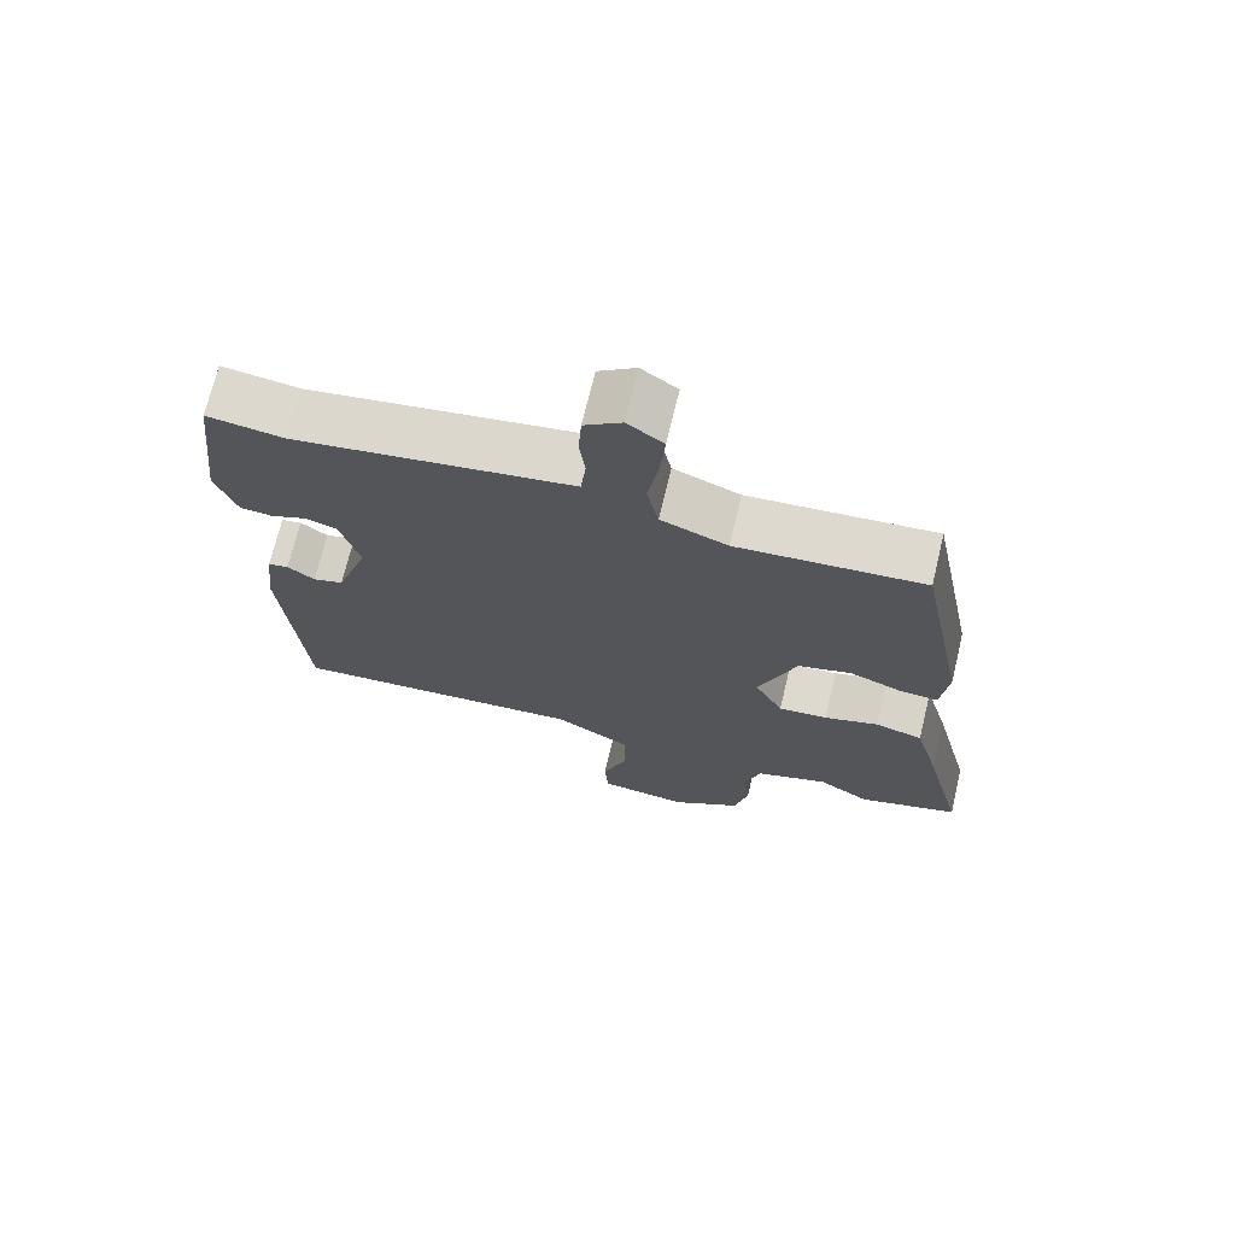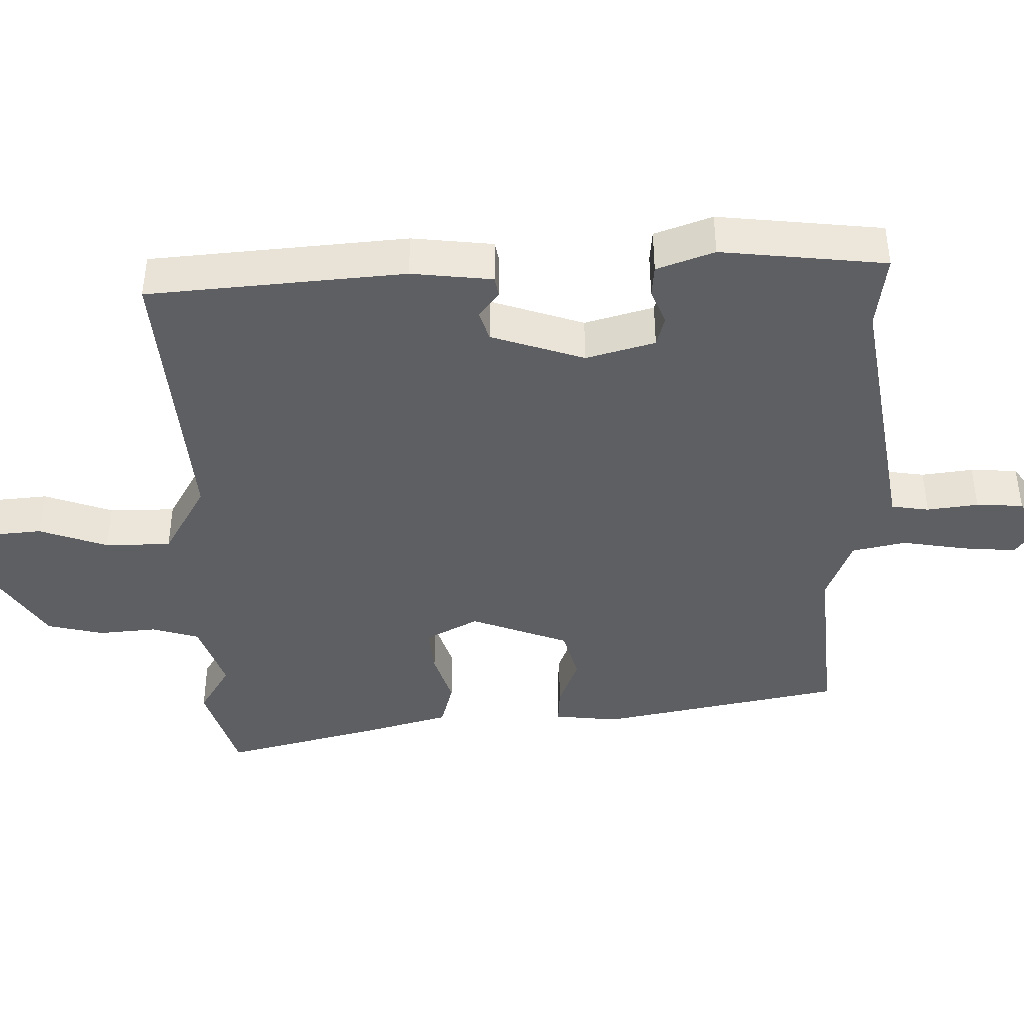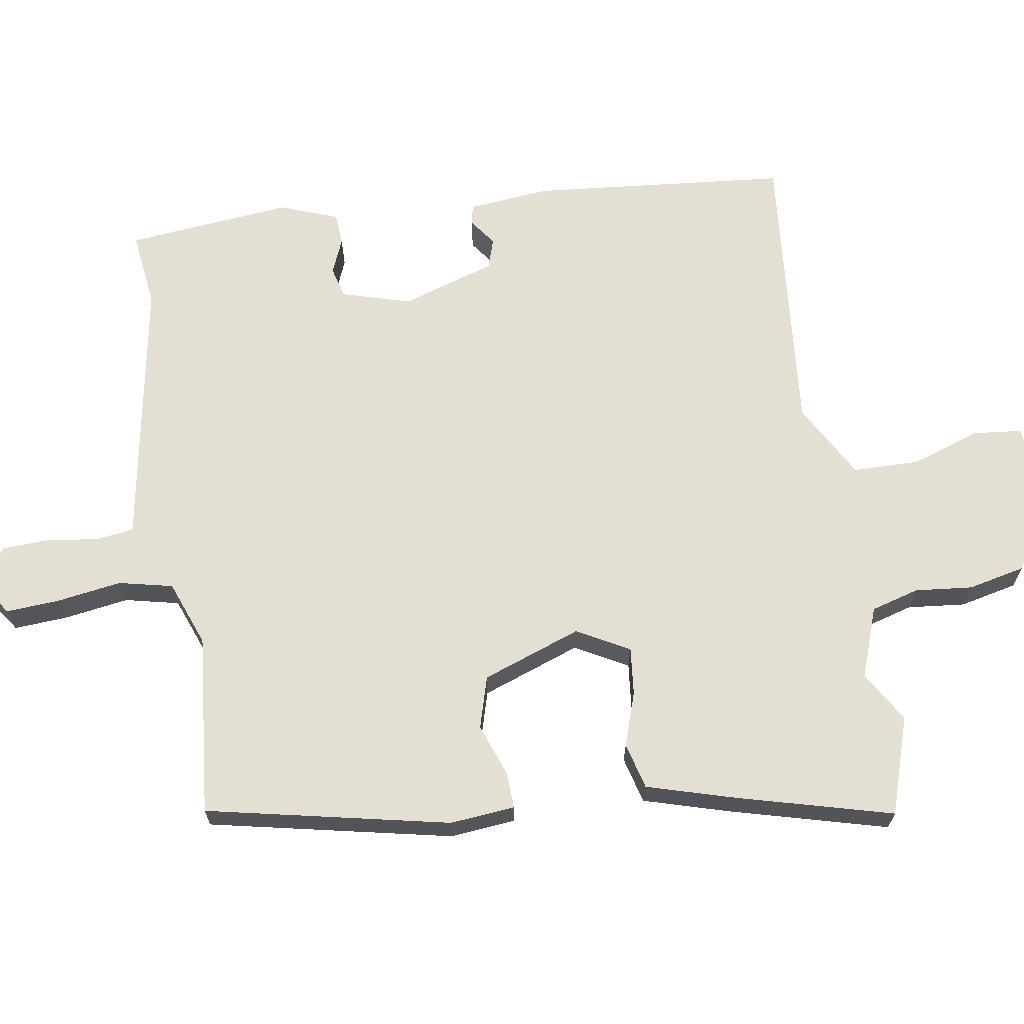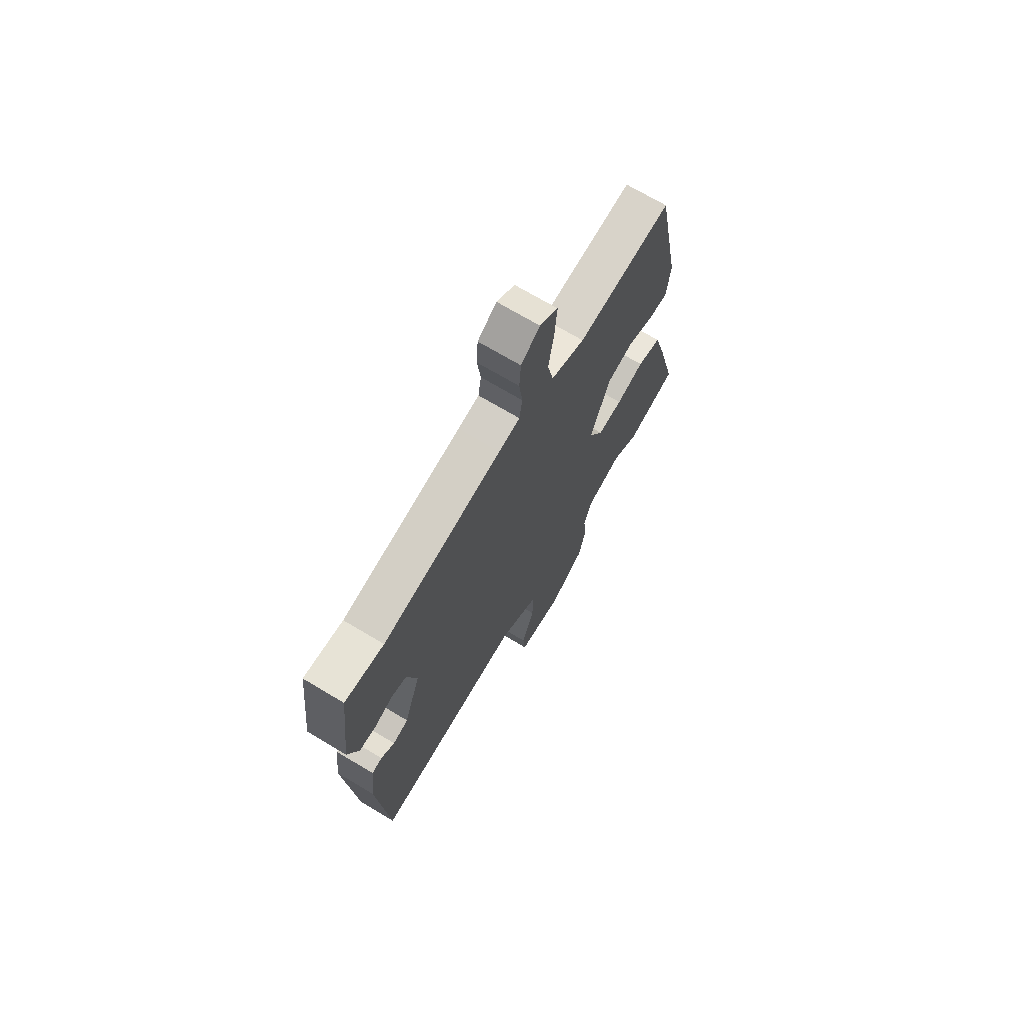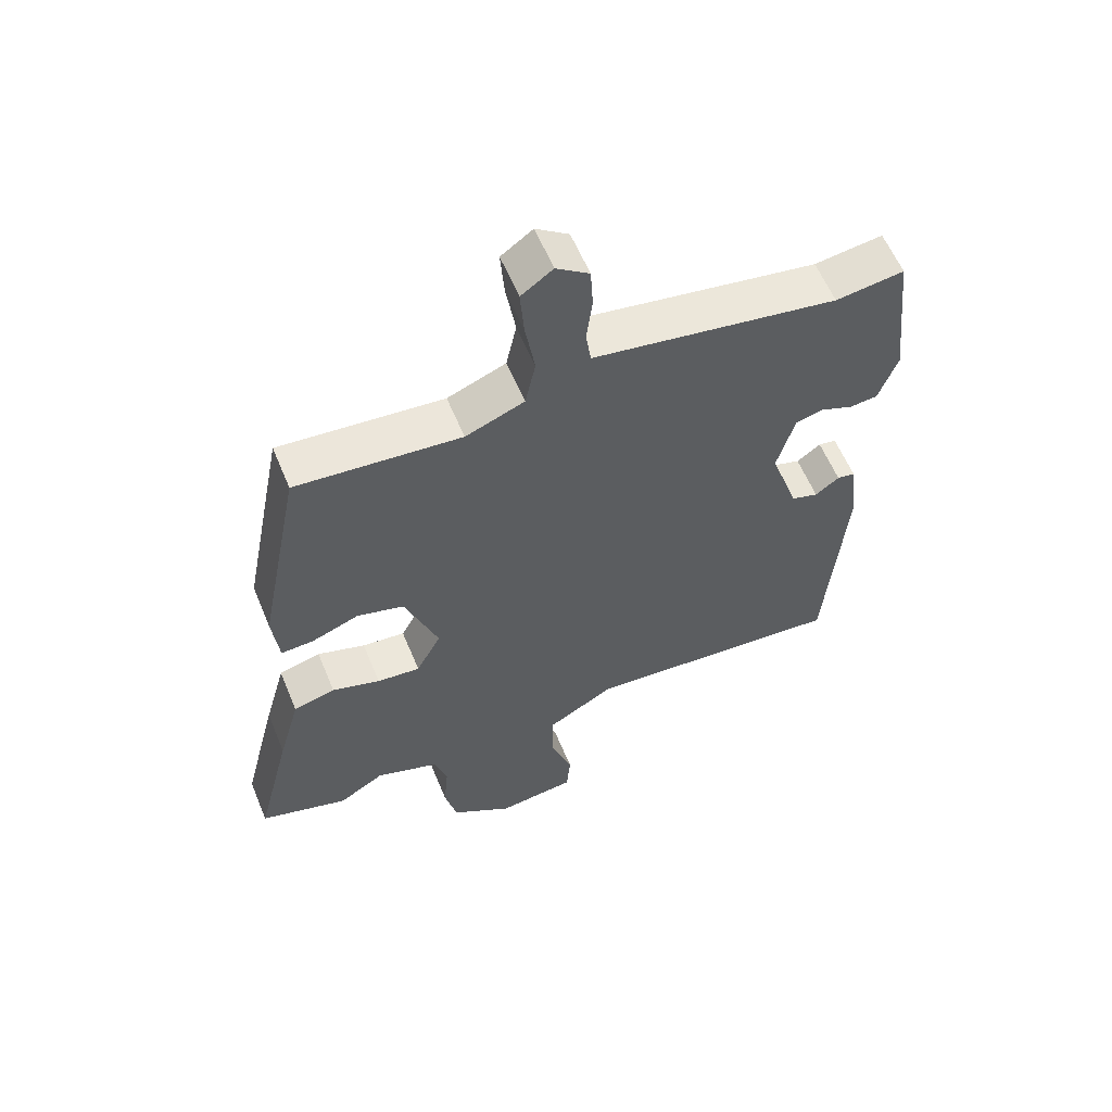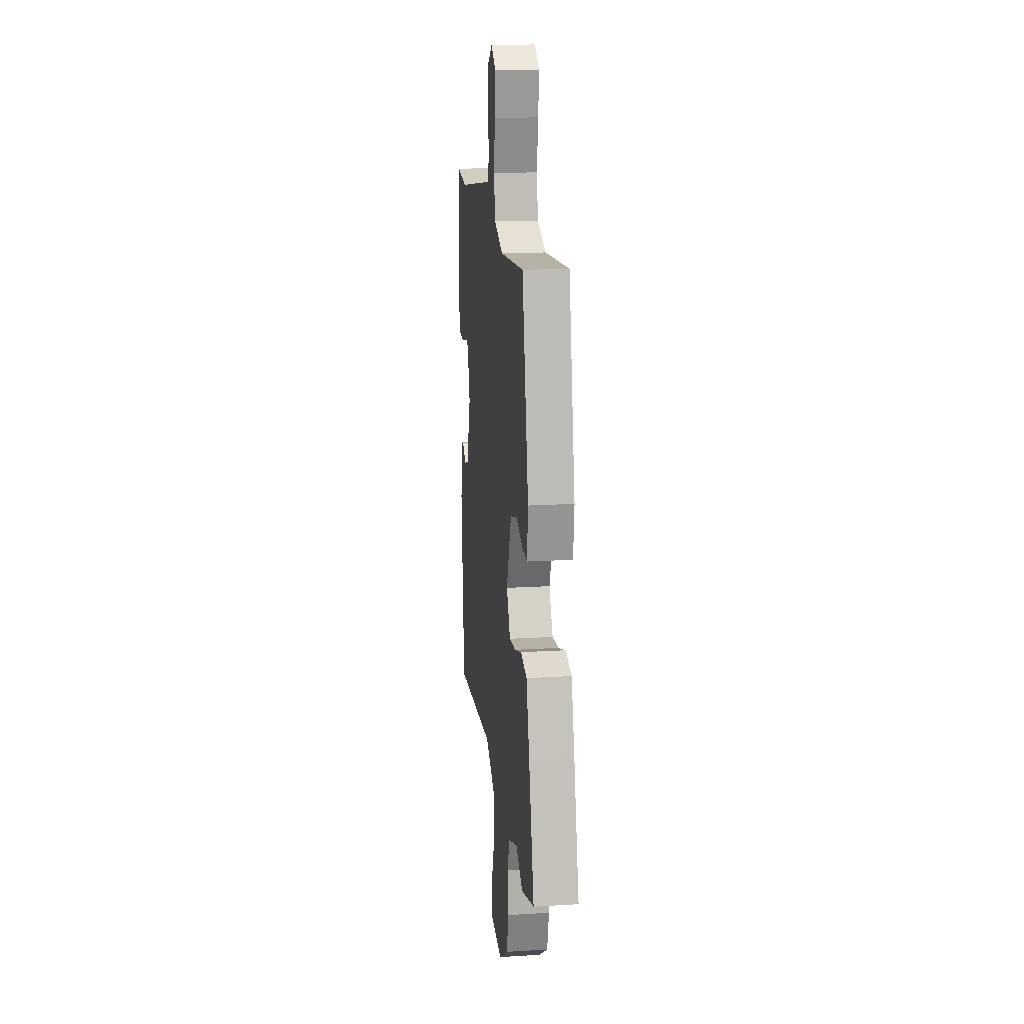
<metadata>
{"format":"obj","ext":"obj","renderer":"f3d","projection":"perspective","resolution":1024,"background":"white","views":[{"elev":71.0,"azim":13.6,"up":"+Z"},{"elev":-41.7,"azim":-88.6,"up":"+Y"},{"elev":67.0,"azim":81.8,"up":"+Y"},{"elev":70.8,"azim":-59.1,"up":"+Z"},{"elev":59.3,"azim":157.6,"up":"+Z"},{"elev":17.0,"azim":82.9,"up":"+Z"}]}
</metadata>
<code>
v 0.561 0.07 -0.481
v 0.424 0.07 -0.523
v 0.353 0.07 -0.479
v 0.254 0.07 -0.513
v 0.234 0.07 -0.58
v 0.241 0.07 -0.661
v 0.222 0.07 -0.741
v 0.126 0.07 -0.803
v 0.004 0.07 -0.788
v -0.002 0.07 -0.719
v 0.032 0.07 -0.623
v 0.032 0.07 -0.53
v -0.073 0.07 -0.469
v -0.48 0.07 -0.5
v -0.509 0.07 -0.139
v -0.496 0.07 -0.025
v -0.468 0.07 -0.02
v -0.431 0.07 -0.048
v -0.389 0.07 -0.035
v -0.345 0.07 0.096
v -0.372 0.07 0.193
v -0.415 0.07 0.205
v -0.465 0.07 0.185
v -0.509 0.07 0.189
v -0.538 0.07 0.27
v -0.512 0.07 0.502
v -0.406 0.07 0.487
v -0.083 0.07 0.539
v -0.026 0.07 0.548
v -0.018 0.07 0.601
v -0.027 0.07 0.673
v -0.023 0.07 0.739
v 0.028 0.07 0.775
v 0.077 0.07 0.74
v 0.071 0.07 0.664
v 0.056 0.07 0.574
v 0.072 0.07 0.498
v 0.163 0.07 0.462
v 0.418 0.07 0.483
v 0.485 0.07 0.141
v 0.475 0.07 0.05
v 0.424 0.07 0.053
v 0.351 0.07 0.081
v 0.278 0.07 0.061
v 0.226 0.07 -0.077
v 0.265 0.07 -0.151
v 0.332 0.07 -0.145
v 0.407 0.07 -0.121
v 0.472 0.07 -0.139
v 0.506 0.07 -0.262
v 0.561 0 -0.481
v 0.424 0 -0.523
v 0.353 0 -0.479
v 0.254 0 -0.513
v 0.234 0 -0.58
v 0.241 0 -0.661
v 0.222 0 -0.741
v 0.126 0 -0.803
v 0.004 0 -0.788
v -0.002 0 -0.719
v 0.032 0 -0.623
v 0.032 0 -0.53
v -0.073 0 -0.469
v -0.48 0 -0.5
v -0.509 0 -0.139
v -0.496 0 -0.025
v -0.468 0 -0.02
v -0.431 0 -0.048
v -0.389 0 -0.035
v -0.345 0 0.096
v -0.372 0 0.193
v -0.415 0 0.205
v -0.465 0 0.185
v -0.509 0 0.189
v -0.538 0 0.27
v -0.512 0 0.502
v -0.406 0 0.487
v -0.083 0 0.539
v -0.026 0 0.548
v -0.018 0 0.601
v -0.027 0 0.673
v -0.023 0 0.739
v 0.028 0 0.775
v 0.077 0 0.74
v 0.071 0 0.664
v 0.056 0 0.574
v 0.072 0 0.498
v 0.163 0 0.462
v 0.418 0 0.483
v 0.485 0 0.141
v 0.475 0 0.05
v 0.424 0 0.053
v 0.351 0 0.081
v 0.278 0 0.061
v 0.226 0 -0.077
v 0.265 0 -0.151
v 0.332 0 -0.145
v 0.407 0 -0.121
v 0.472 0 -0.139
v 0.506 0 -0.262
f 1 2 3
f 50 1 3
f 49 50 3
f 48 49 3
f 47 48 3
f 46 47 3 4
f 45 46 4 5
f 41 42 43
f 40 41 43
f 39 40 43
f 38 39 43
f 37 38 43 44
f 34 35 36
f 33 34 36
f 32 33 36
f 31 32 36
f 30 31 36
f 29 30 36 37
f 37 44 45
f 29 37 45
f 28 29 45
f 27 28 45
f 25 26 27
f 24 25 27
f 23 24 27
f 22 23 27
f 16 17 18
f 15 16 18
f 14 15 18
f 13 14 18
f 12 13 18 19
f 9 10 11
f 8 9 11
f 7 8 11
f 6 7 11
f 5 6 11
f 5 11 12
f 12 19 20
f 5 12 20
f 45 5 20
f 21 22 27
f 20 21 27 45
f 53 52 51
f 53 51 100
f 53 100 99
f 53 99 98
f 53 98 97
f 54 53 97 96
f 55 54 96 95
f 93 92 91
f 93 91 90
f 93 90 89
f 93 89 88
f 94 93 88 87
f 86 85 84
f 86 84 83
f 86 83 82
f 86 82 81
f 86 81 80
f 87 86 80 79
f 95 94 87
f 95 87 79
f 95 79 78
f 95 78 77
f 77 76 75
f 77 75 74
f 77 74 73
f 77 73 72
f 68 67 66
f 68 66 65
f 68 65 64
f 68 64 63
f 69 68 63 62
f 61 60 59
f 61 59 58
f 61 58 57
f 61 57 56
f 61 56 55
f 62 61 55
f 70 69 62
f 70 62 55
f 70 55 95
f 77 72 71
f 95 77 71 70
f 1 51 52 2
f 2 52 53 3
f 3 53 54 4
f 4 54 55 5
f 5 55 56 6
f 6 56 57 7
f 7 57 58 8
f 8 58 59 9
f 9 59 60 10
f 10 60 61 11
f 11 61 62 12
f 12 62 63 13
f 13 63 64 14
f 14 64 65 15
f 15 65 66 16
f 16 66 67 17
f 17 67 68 18
f 18 68 69 19
f 19 69 70 20
f 20 70 71 21
f 21 71 72 22
f 22 72 73 23
f 23 73 74 24
f 24 74 75 25
f 25 75 76 26
f 26 76 77 27
f 27 77 78 28
f 28 78 79 29
f 29 79 80 30
f 30 80 81 31
f 31 81 82 32
f 32 82 83 33
f 33 83 84 34
f 34 84 85 35
f 35 85 86 36
f 36 86 87 37
f 37 87 88 38
f 38 88 89 39
f 39 89 90 40
f 40 90 91 41
f 41 91 92 42
f 42 92 93 43
f 43 93 94 44
f 44 94 95 45
f 45 95 96 46
f 46 96 97 47
f 47 97 98 48
f 48 98 99 49
f 49 99 100 50
f 50 100 51 1

</code>
